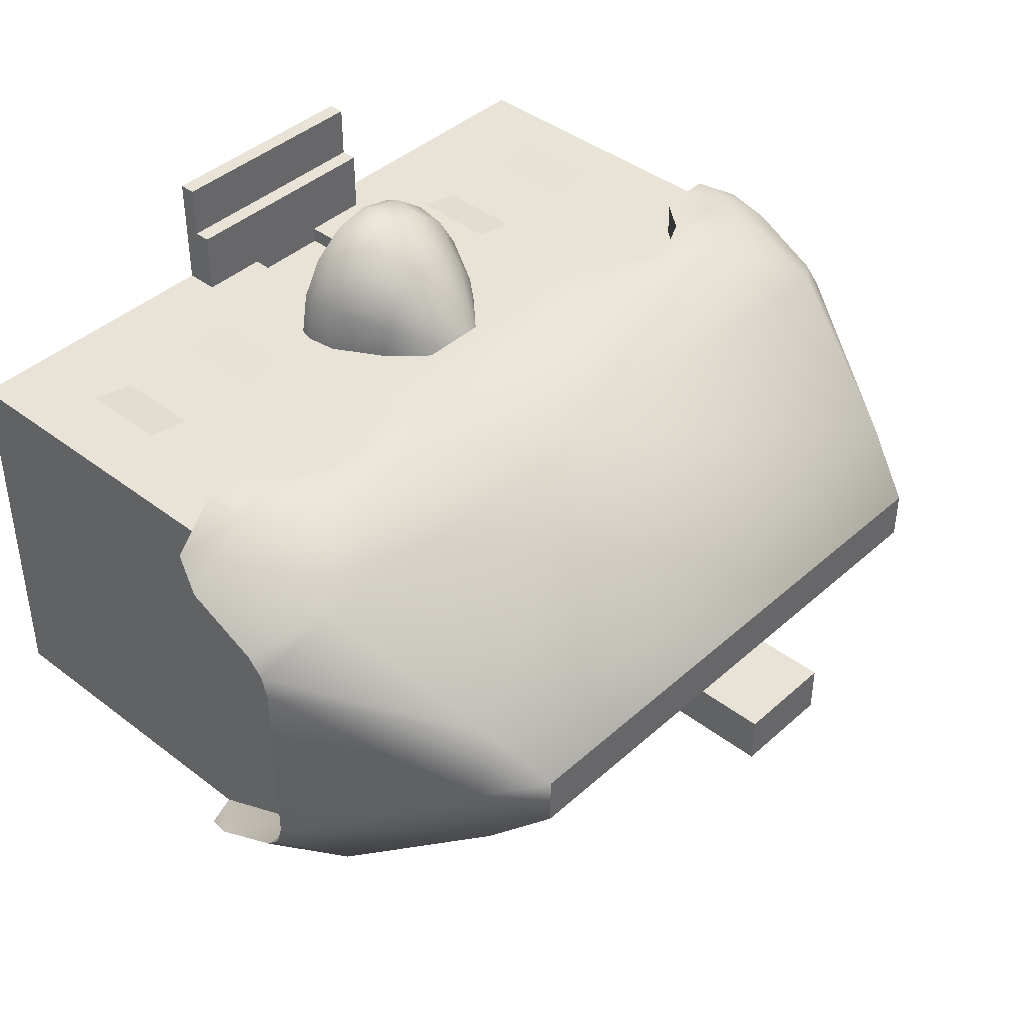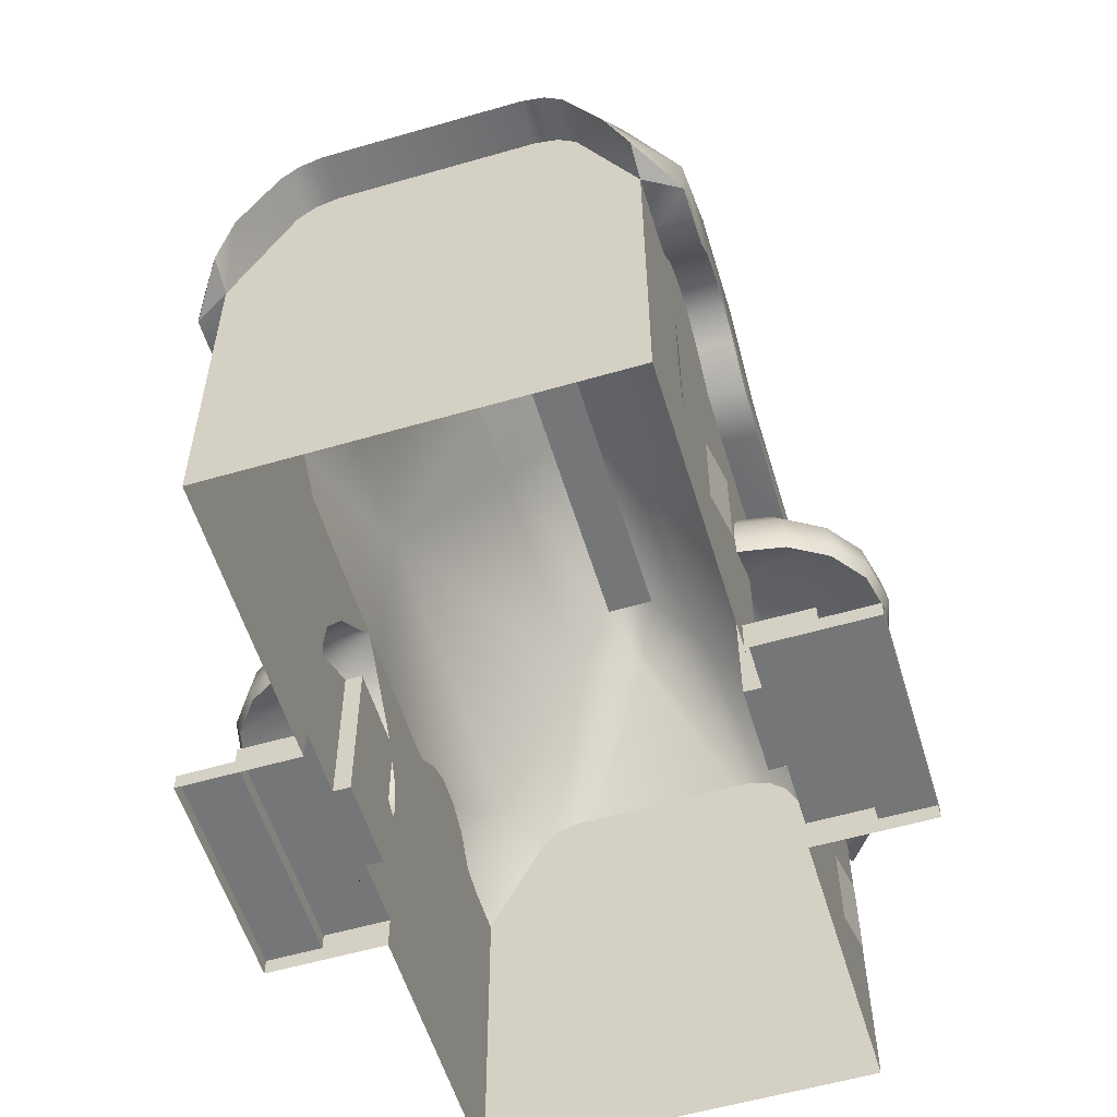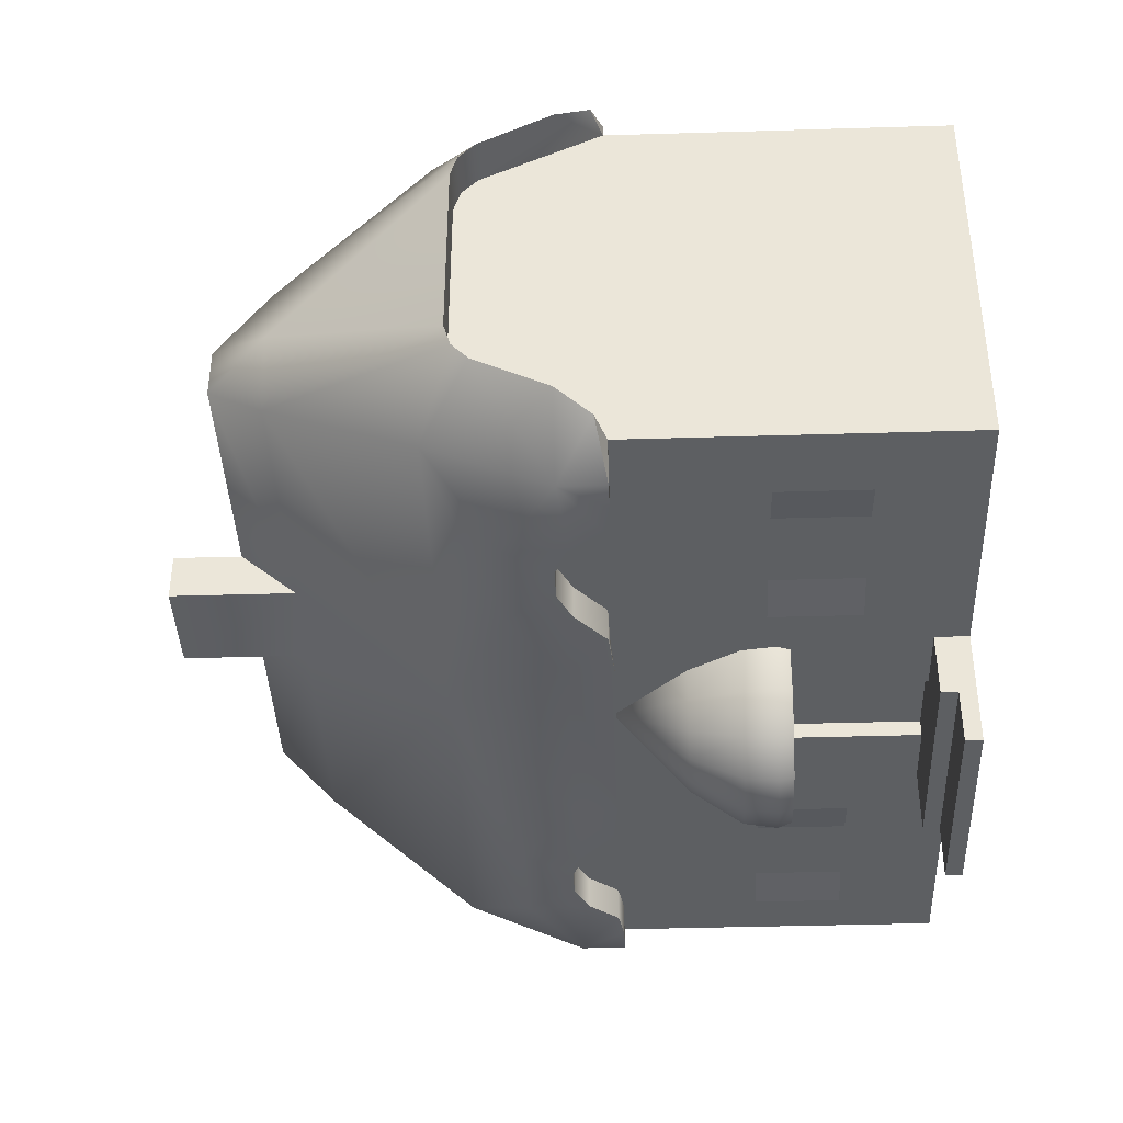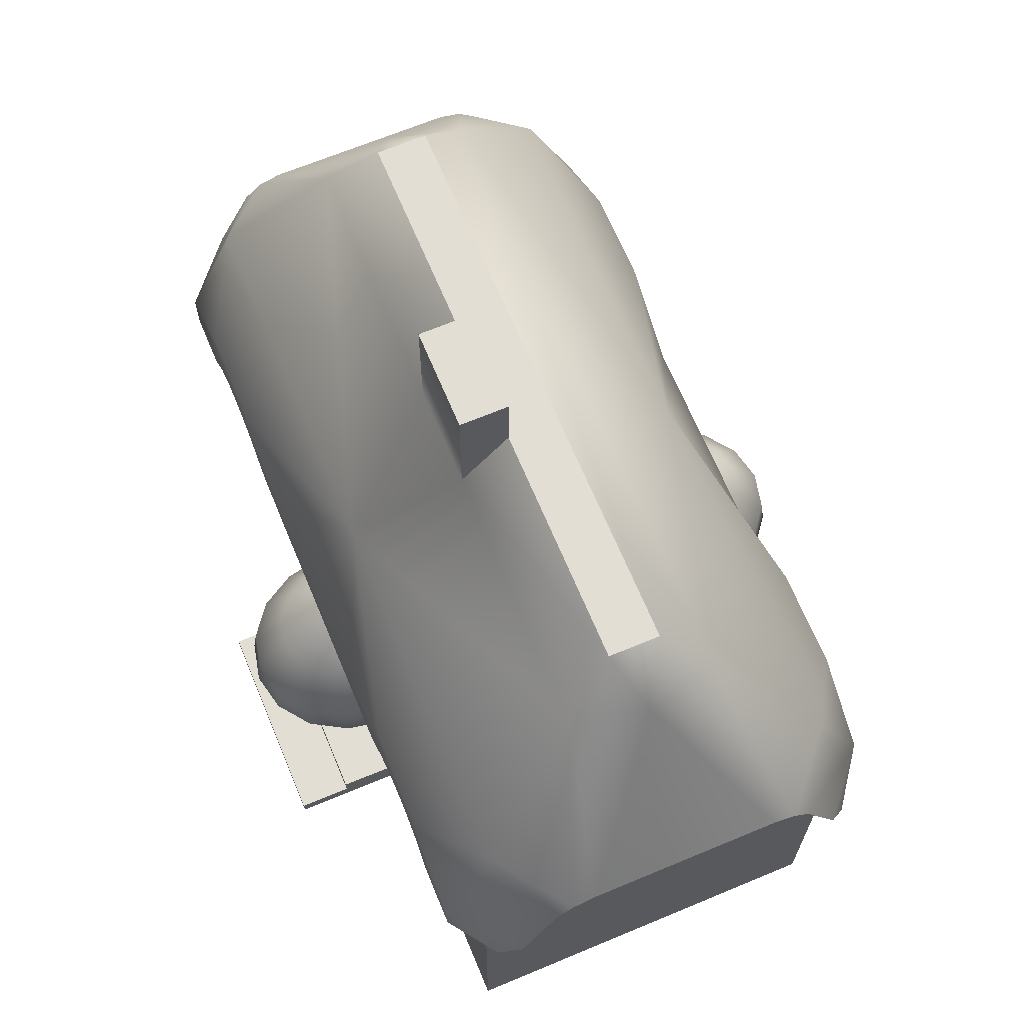
<metadata>
{"format":"obj","ext":"obj","renderer":"f3d","projection":"perspective","resolution":1024,"background":"white","views":[{"elev":41.5,"azim":133.2,"up":"+Z"},{"elev":-57.0,"azim":-73.2,"up":"+Y"},{"elev":-39.6,"azim":-87.5,"up":"+Z"},{"elev":67.0,"azim":-112.7,"up":"+Y"}]}
</metadata>
<code>
v  13.75 26.8 40.32
v  11.39 24.66 40.32
v  21.99 24.72 40.32
v  20.25 26.84 40.32
v  7.919 3.587 40.32
v  27.67 1.38 40.32
v  27.58 16.16 40.32
v  7.203 13.79 40.32
v  27.53 24.39 40.32
v  24.17 24.37 40.32
v  -13.76 26.63 40.32
v  -20.26 26.59 40.32
v  -21.97 24.45 40.32
v  -11.37 24.52 40.32
v  -2.935 3.519 40.32
v  -3.007 15.1 40.32
v  -6.747 12.76 40.32
v  -7.641 3.49 40.32
v  -18.16 27.61 40.32
v  -15.87 27.62 40.32
v  7.934 1.257 40.32
v  -7.626 1.161 40.32
v  -27.37 1.038 40.32
v  0.0081 24.49 40.32
v  4.841 19.53 40.32
v  7.797 24.54 40.32
v  -27.46 15.82 13.23
v  -27.37 1.038 13.23
v  -27.46 15.82 40.32
v  -27.51 24.04 40.32
v  -27.51 24.04 13.23
v  -4.761 19.47 40.32
v  -7.779 24.44 40.32
v  -6.777 15.95 40.32
v  -24.14 24.07 40.32
v  6.9 16.04 40.32
v  -7.051 13.7 40.32
v  6.91 12.84 40.32
v  3.142 15.14 40.32
v  3.214 3.557 40.32
v  15.84 27.82 40.32
v  18.14 27.83 40.32
v  0.0391 19.5 45.81
v  1.878 19.51 45.4
v  3.435 19.52 44.2
v  4.475 19.53 42.42
v  -1.798 19.49 45.4
v  -3.356 19.48 44.2
v  -4.395 19.47 42.42
v  2.679 16.01 47.55
v  0.0609 15.99 48.15
v  4.898 16.02 45.85
v  6.38 16.03 43.31
v  -2.556 15.98 47.55
v  -4.774 15.96 45.85
v  -6.257 15.95 43.31
v  2.804 13.76 47.86
v  0.0749 13.74 48.48
v  5.115 13.78 46.09
v  6.66 13.79 43.44
v  -2.652 13.73 47.86
v  -4.964 13.71 46.09
v  -6.509 13.7 43.44
v  0.0808 12.8 48.14
v  2.696 12.81 47.54
v  4.911 12.83 45.85
v  6.39 12.84 43.31
v  -2.533 12.78 47.54
v  -4.748 12.77 45.85
v  -6.227 12.76 43.31
v  3.212 3.557 39.16
v  -2.935 3.519 39.16
v  3.14 15.14 39.16
v  -3.007 15.1 39.16
v  7.925 2.422 44.78
v  7.925 2.422 48.58
v  7.932 1.257 48.58
v  7.918 3.587 44.78
v  -7.626 1.161 48.58
v  -7.633 2.325 48.58
v  -7.633 2.325 44.78
v  -7.641 3.49 44.78
v  -27.57 33.29 18.47
v  -27.56 32.18 17.27
v  -27.56 32.18 36.28
v  -27.57 33.29 35.08
v  -27.57 33.76 20.06
v  -27.57 33.76 33.5
v  11.06 8.325 40.88
v  14.14 8.886 40.34
v  14.11 13.98 40.34
v  11.03 14.51 40.88
v  14.1 14.53 40.34
v  14.14 8.344 40.34
v  20.09 14.02 40.34
v  20.12 8.923 40.34
v  23.2 8.4 40.88
v  23.16 14.58 40.88
v  20.09 14.56 40.34
v  20.12 8.381 40.34
v  -22.99 8.113 40.88
v  -19.92 8.674 40.34
v  -19.95 13.77 40.34
v  -23.03 14.3 40.88
v  -19.96 14.31 40.34
v  -19.92 8.132 40.34
v  -13.97 13.81 40.34
v  -13.94 8.711 40.34
v  -10.86 8.188 40.88
v  -10.9 14.37 40.88
v  -13.97 14.35 40.34
v  -13.93 8.169 40.34
v  -13.76 26.63 13.23
v  -11.37 24.52 13.23
v  -21.97 24.45 13.23
v  -20.26 26.59 13.23
v  -7.639 3.49 13.23
v  -7.051 13.7 13.23
v  -24.14 24.07 13.23
v  13.75 26.8 13.23
v  20.25 26.84 13.23
v  21.99 24.72 13.23
v  11.39 24.66 13.23
v  3.214 3.557 13.23
v  3.142 15.14 13.23
v  6.91 12.84 13.23
v  7.919 3.587 13.23
v  18.14 27.83 13.23
v  15.84 27.82 13.23
v  -7.625 1.161 13.23
v  7.934 1.257 13.23
v  27.67 1.38 13.23
v  0.0097 24.49 13.23
v  -4.761 19.47 13.23
v  -7.777 24.44 13.23
v  27.58 16.16 13.23
v  27.53 24.39 13.23
v  4.841 19.53 13.23
v  7.797 24.54 13.23
v  6.9 16.04 13.23
v  24.17 24.37 13.23
v  -6.777 15.95 13.23
v  7.203 13.79 13.23
v  -6.747 12.76 13.23
v  -3.006 15.1 13.23
v  -2.934 3.519 13.23
v  -15.87 27.62 13.23
v  -18.16 27.61 13.23
v  0.0407 19.5 7.739
v  -1.798 19.49 8.156
v  -3.356 19.48 9.348
v  -4.395 19.47 11.13
v  1.878 19.51 8.156
v  3.435 19.52 9.348
v  4.475 19.53 11.13
v  -2.556 15.98 6.001
v  0.0625 15.99 5.406
v  -4.774 15.96 7.699
v  -6.257 15.95 10.24
v  2.679 16.01 6.001
v  4.898 16.02 7.699
v  6.38 16.03 10.24
v  -2.652 13.73 5.697
v  0.0765 13.74 5.076
v  -4.964 13.71 7.465
v  -6.509 13.7 10.11
v  2.804 13.76 5.697
v  5.115 13.78 7.465
v  6.66 13.79 10.11
v  0.0824 12.8 5.417
v  -2.531 12.78 6.011
v  -4.747 12.77 7.705
v  -6.227 12.76 10.24
v  2.696 12.81 6.011
v  4.911 12.83 7.705
v  6.39 12.84 10.24
v  -2.934 3.519 14.39
v  3.214 3.557 14.39
v  -3.006 15.1 14.39
v  3.142 15.14 14.39
v  -7.632 2.325 8.767
v  -7.632 2.325 4.973
v  -7.625 1.161 4.973
v  -7.639 3.49 8.767
v  7.934 1.257 4.973
v  7.926 2.422 4.973
v  7.926 2.422 8.767
v  7.919 3.587 8.767
v  27.47 33.64 35.08
v  27.48 32.52 36.28
v  27.48 32.52 17.27
v  27.47 33.64 18.47
v  27.47 34.1 33.5
v  27.47 34.1 20.06
v  -10.84 8.188 12.67
v  -13.93 8.711 13.22
v  -13.96 13.81 13.22
v  -10.88 14.37 12.67
v  -13.96 14.35 13.22
v  -13.92 8.169 13.22
v  -19.94 13.77 13.22
v  -19.91 8.674 13.22
v  -22.98 8.113 12.67
v  -23.02 14.3 12.67
v  -19.94 14.31 13.22
v  -19.9 8.132 13.22
v  23.21 8.4 12.67
v  20.13 8.923 13.22
v  20.1 14.02 13.22
v  23.18 14.58 12.67
v  20.1 14.56 13.22
v  20.14 8.381 13.22
v  14.12 13.98 13.22
v  14.15 8.886 13.22
v  11.08 8.325 12.67
v  11.04 14.51 12.67
v  14.12 14.53 13.22
v  14.15 8.344 13.22
v  -0.061 35.62 14.44
v  -3.641 46.09 21.6
v  3.39 46.13 21.6
v  -20.18 49.98 25
v  -3.666 50.09 25
v  -21.99 45.97 21.6
v  3.365 50.13 25
v  19.88 50.23 25
v  21.74 46.25 21.6
v  25.9 35.78 14.44
v  -26.02 35.45 14.45
v  -13.61 30.99 10.84
v  -20.46 30.95 10.84
v  -7.797 27.31 10.84
v  7.779 27.41 10.84
v  7.799 24.26 10.84
v  -7.777 24.17 10.84
v  13.54 31.16 10.84
v  20.4 31.2 10.84
v  -26.18 27.19 10.84
v  26.16 27.52 10.84
v  30.52 34.12 20.06
v  30.52 34.12 33.5
v  30.52 33.66 18.47
v  30.53 32.54 17.27
v  30.52 33.66 35.08
v  30.53 32.54 36.28
v  26.18 24.38 10.84
v  29.73 25.17 13.23
v  26.18 24.38 42.72
v  29.73 25.17 40.32
v  -7.777 24.17 42.72
v  -11.37 24.52 42.72
v  7.799 24.26 42.72
v  24.17 24.37 42.72
v  18.14 27.83 42.72
v  15.84 27.82 42.72
v  13.75 26.8 42.72
v  20.25 26.84 42.72
v  21.99 24.72 42.72
v  11.39 24.66 42.72
v  -26.16 24.05 42.72
v  -24.14 24.07 42.72
v  -15.87 27.62 42.72
v  -18.16 27.61 42.72
v  -13.76 26.63 42.72
v  -20.26 26.59 42.72
v  -21.97 24.45 42.72
v  -11.37 24.52 10.84
v  24.17 24.37 10.84
v  15.84 27.82 10.84
v  18.14 27.83 10.84
v  13.75 26.8 10.84
v  20.25 26.84 10.84
v  21.99 24.72 10.84
v  11.39 24.66 10.84
v  -26.16 24.05 10.84
v  -24.14 24.07 10.84
v  -18.16 27.61 10.84
v  -15.87 27.62 10.84
v  -13.76 26.63 10.84
v  -20.26 26.59 10.84
v  -21.97 24.45 10.84
v  -30.62 33.74 33.5
v  -30.62 33.74 20.06
v  -30.62 33.28 18.47
v  -30.61 32.16 17.27
v  -30.62 33.28 35.08
v  -30.61 32.16 36.28
v  -29.72 24.8 13.23
v  -29.72 24.8 40.32
v  21.74 46.25 31.95
v  19.88 50.23 28.55
v  -20.18 49.98 28.55
v  -21.99 45.97 31.95
v  -23.34 45.97 26.78
v  23.09 46.26 26.78
v  13.54 31.16 42.72
v  20.4 31.2 42.72
v  25.9 35.78 39.11
v  -0.061 35.62 39.11
v  7.779 27.41 42.72
v  -7.797 27.31 42.72
v  -13.61 30.99 42.72
v  -26.02 35.45 39.11
v  -20.46 30.95 42.72
v  26.16 27.52 42.72
v  -26.18 27.19 42.72
v  -3.696 54.87 25
v  -3.696 54.87 21.6
v  3.336 54.92 25
v  3.336 54.92 21.6
v  -30.67 27.17 14.71
v  -30.67 27.17 38.84
v  30.65 27.55 14.71
v  30.65 27.55 38.84
o English_thatched_house_English_thatched_house
g English_thatched_house_English_thatched_house
f 1 2 3
f 3 4 1
f 5 6 7
f 7 8 5
f 7 9 10
f 11 12 13
f 13 14 11
f 15 16 17
f 17 18 15
f 19 12 11
f 11 20 19
f 21 22 23
f 23 6 21
f 24 25 26
f 27 28 23
f 23 29 27
f 29 30 31
f 31 27 29
f 32 33 14
f 14 34 32
f 32 24 33
f 13 29 34
f 34 14 13
f 13 35 29
f 35 30 29
f 2 26 25
f 25 36 2
f 37 34 29
f 18 17 37
f 23 22 18
f 29 23 18
f 18 37 29
f 38 39 40
f 40 5 38
f 8 38 5
f 5 21 6
f 7 36 8
f 10 3 7
f 41 1 4
f 4 42 41
f 36 7 3
f 3 2 36
f 43 44 24
f 44 45 24
f 45 46 24
f 46 25 24
f 43 24 47
f 47 24 48
f 48 24 49
f 49 24 32
f 50 44 43
f 43 51 50
f 52 45 44
f 44 50 52
f 53 46 45
f 45 52 53
f 36 25 46
f 46 53 36
f 43 47 54
f 54 51 43
f 47 48 55
f 55 54 47
f 48 49 56
f 56 55 48
f 49 32 34
f 34 56 49
f 57 50 51
f 51 58 57
f 59 52 50
f 50 57 59
f 60 53 52
f 52 59 60
f 8 36 53
f 53 60 8
f 51 54 61
f 61 58 51
f 54 55 62
f 62 61 54
f 55 56 63
f 63 62 55
f 56 34 37
f 37 63 56
f 64 65 57
f 57 58 64
f 65 66 59
f 59 57 65
f 66 67 60
f 60 59 66
f 67 38 8
f 8 60 67
f 64 58 61
f 61 68 64
f 68 61 62
f 62 69 68
f 69 62 63
f 63 70 69
f 70 63 37
f 37 17 70
f 39 38 67
f 67 66 39
f 16 64 68
f 16 69 70
f 70 17 16
f 39 66 65
f 16 68 69
f 39 65 64
f 64 16 39
f 15 40 71
f 71 72 15
f 39 73 71
f 71 40 39
f 39 16 74
f 74 73 39
f 72 74 16
f 16 15 72
f 71 73 74
f 74 72 71
f 75 76 77
f 77 21 75
f 75 21 5
f 5 78 75
f 79 80 81
f 81 22 79
f 81 82 18
f 18 22 81
f 5 18 82
f 82 78 5
f 76 75 81
f 81 80 76
f 81 75 78
f 78 82 81
f 79 77 76
f 76 80 79
f 83 84 85
f 85 86 83
f 30 85 84
f 84 31 30
f 87 83 86
f 86 88 87
f 89 90 91
f 91 92 89
f 91 90 89
f 89 92 91
f 92 91 93
f 90 89 94
f 92 93 91
f 90 94 89
f 95 96 97
f 97 98 95
f 97 96 95
f 95 98 97
f 98 99 95
f 96 100 97
f 98 95 99
f 96 97 100
f 101 102 103
f 103 104 101
f 103 102 101
f 101 104 103
f 104 103 105
f 102 101 106
f 104 105 103
f 102 106 101
f 107 108 109
f 109 110 107
f 109 108 107
f 107 110 109
f 110 111 107
f 108 112 109
f 110 107 111
f 108 109 112
f 113 114 115
f 115 116 113
f 117 28 27
f 27 118 117
f 27 31 119
f 120 121 122
f 122 123 120
f 124 125 126
f 126 127 124
f 128 121 120
f 120 129 128
f 130 131 132
f 132 28 130
f 133 134 135
f 7 6 132
f 132 136 7
f 136 137 9
f 9 7 136
f 138 139 123
f 123 140 138
f 138 133 139
f 122 136 140
f 140 123 122
f 122 141 136
f 141 137 136
f 114 135 134
f 134 142 114
f 143 140 136
f 127 126 143
f 132 131 127
f 136 132 127
f 127 143 136
f 144 145 146
f 146 117 144
f 118 144 117
f 117 130 28
f 27 142 118
f 119 115 27
f 147 113 116
f 116 148 147
f 142 27 115
f 115 114 142
f 149 150 133
f 150 151 133
f 151 152 133
f 152 134 133
f 149 133 153
f 153 133 154
f 154 133 155
f 155 133 138
f 156 150 149
f 149 157 156
f 158 151 150
f 150 156 158
f 159 152 151
f 151 158 159
f 142 134 152
f 152 159 142
f 149 153 160
f 160 157 149
f 153 154 161
f 161 160 153
f 154 155 162
f 162 161 154
f 155 138 140
f 140 162 155
f 163 156 157
f 157 164 163
f 165 158 156
f 156 163 165
f 166 159 158
f 158 165 166
f 118 142 159
f 159 166 118
f 157 160 167
f 167 164 157
f 160 161 168
f 168 167 160
f 161 162 169
f 169 168 161
f 162 140 143
f 143 169 162
f 170 171 163
f 163 164 170
f 171 172 165
f 165 163 171
f 172 173 166
f 166 165 172
f 173 144 118
f 118 166 173
f 170 164 167
f 167 174 170
f 174 167 168
f 168 175 174
f 175 168 169
f 169 176 175
f 176 169 143
f 143 126 176
f 145 144 173
f 173 172 145
f 125 170 174
f 125 175 176
f 176 126 125
f 145 172 171
f 125 174 175
f 145 171 170
f 170 125 145
f 124 146 177
f 177 178 124
f 145 179 177
f 177 146 145
f 145 125 180
f 180 179 145
f 178 180 125
f 125 124 178
f 177 179 180
f 180 178 177
f 181 182 183
f 183 130 181
f 181 130 117
f 117 184 181
f 185 186 187
f 187 131 185
f 187 188 127
f 127 131 187
f 117 127 188
f 188 184 117
f 182 181 187
f 187 186 182
f 187 181 184
f 184 188 187
f 185 183 182
f 182 186 185
f 189 190 191
f 191 192 189
f 137 191 190
f 190 9 137
f 193 189 192
f 192 194 193
f 195 196 197
f 197 198 195
f 197 196 195
f 195 198 197
f 198 197 199
f 196 195 200
f 198 199 197
f 196 200 195
f 201 202 203
f 203 204 201
f 203 202 201
f 201 204 203
f 204 205 201
f 202 206 203
f 204 201 205
f 202 203 206
f 207 208 209
f 209 210 207
f 209 208 207
f 207 210 209
f 210 209 211
f 208 207 212
f 210 211 209
f 208 212 207
f 213 214 215
f 215 216 213
f 215 214 213
f 213 216 215
f 216 217 213
f 214 218 215
f 216 213 217
f 214 215 218
f 219 220 221
f 222 223 220
f 220 224 222
f 221 225 226
f 226 227 221
f 227 228 219
f 219 221 227
f 224 220 219
f 219 229 224
f 223 225 221
f 221 220 223
f 230 231 229
f 229 219 230
f 232 233 234
f 234 235 232
f 236 219 228
f 228 237 236
f 233 219 236
f 231 238 229
f 237 228 239
f 219 232 230
f 232 219 233
f 194 240 241
f 241 193 194
f 242 192 191
f 191 243 242
f 242 240 194
f 194 192 242
f 190 189 244
f 244 245 190
f 193 241 244
f 244 189 193
f 246 247 137
f 248 9 249
f 33 250 251
f 251 14 33
f 33 26 252
f 252 250 33
f 248 253 10
f 10 9 248
f 254 255 41
f 41 42 254
f 255 256 1
f 1 41 255
f 257 254 42
f 42 4 257
f 258 257 4
f 4 3 258
f 256 259 2
f 2 1 256
f 253 258 3
f 3 10 253
f 259 252 26
f 26 2 259
f 260 30 35
f 35 261 260
f 20 262 263
f 263 19 20
f 11 264 262
f 262 20 11
f 19 263 265
f 265 12 19
f 12 265 266
f 266 13 12
f 14 251 264
f 264 11 14
f 13 266 261
f 261 35 13
f 267 235 135
f 135 114 267
f 234 139 135
f 135 235 234
f 246 137 141
f 141 268 246
f 129 269 270
f 270 128 129
f 120 271 269
f 269 129 120
f 128 270 272
f 272 121 128
f 121 272 273
f 273 122 121
f 123 274 271
f 271 120 123
f 122 273 268
f 268 141 122
f 139 234 274
f 274 123 139
f 275 276 119
f 119 31 275
f 277 278 147
f 147 148 277
f 278 279 113
f 113 147 278
f 280 277 148
f 148 116 280
f 281 280 116
f 116 115 281
f 279 267 114
f 114 113 279
f 276 281 115
f 115 119 276
f 282 283 87
f 87 88 282
f 84 83 284
f 284 285 84
f 87 283 284
f 284 83 87
f 286 86 85
f 85 287 286
f 286 282 88
f 88 86 286
f 275 31 288
f 260 289 30
f 290 291 292
f 292 293 290
f 291 226 222
f 222 292 291
f 294 222 224
f 291 295 226
f 296 297 298
f 298 299 296
f 300 301 250
f 250 252 300
f 302 299 303
f 303 304 302
f 301 299 302
f 297 305 298
f 304 303 306
f 299 300 296
f 300 299 301
f 223 307 308
f 308 220 223
f 223 225 309
f 309 307 223
f 307 309 310
f 310 308 307
f 310 221 220
f 220 308 310
f 310 309 225
f 225 221 310
f 294 293 292
f 294 292 222
f 291 290 295
f 295 227 226
f 293 299 290
f 293 303 299
f 299 298 290
f 285 229 238
f 238 311 285
f 306 312 289
f 289 260 306
f 303 293 286
f 286 287 303
f 243 313 239
f 239 228 243
f 245 298 305
f 305 314 245
f 242 243 228
f 228 227 242
f 229 285 284
f 284 224 229
f 294 283 282
f 282 286 293
f 293 294 282
f 306 303 287
f 287 312 306
f 238 275 288
f 288 311 238
f 298 245 244
f 244 290 298
f 295 241 240
f 247 246 239
f 239 313 247
f 305 248 249
f 249 314 305
f 191 137 313
f 313 243 191
f 314 249 9
f 311 288 31
f 85 30 312
f 312 287 85
f 137 247 313
f 190 245 314
f 314 9 190
f 30 289 312
f 84 285 311
f 311 31 84
f 269 236 237
f 237 270 269
f 278 277 231
f 231 230 278
f 306 260 261
f 261 266 306
f 255 254 297
f 297 296 255
f 300 252 259
f 259 256 300
f 257 305 297
f 297 254 257
f 256 255 296
f 296 300 256
f 257 258 305
f 253 248 305
f 305 258 253
f 266 265 306
f 302 304 263
f 263 262 302
f 264 301 302
f 302 262 264
f 251 250 301
f 301 264 251
f 265 263 304
f 304 306 265
f 239 273 272
f 271 233 236
f 236 269 271
f 232 235 267
f 267 279 232
f 280 238 231
f 231 277 280
f 279 278 230
f 230 232 279
f 276 275 238
f 238 281 276
f 238 280 281
f 272 270 237
f 237 239 272
f 239 246 268
f 268 273 239
f 274 234 233
f 233 271 274
f 283 294 224
f 224 284 283
f 227 295 240
f 240 242 227
f 241 295 290
f 290 244 241

</code>
